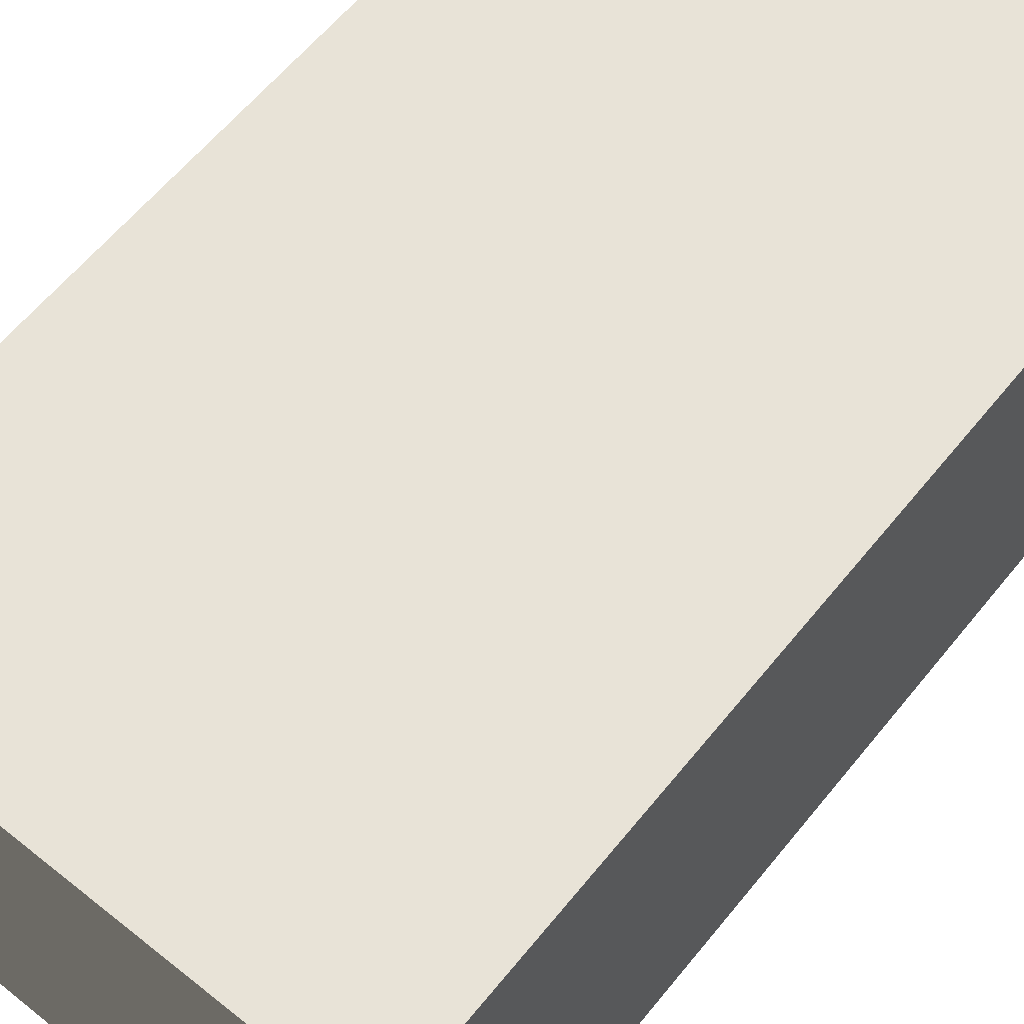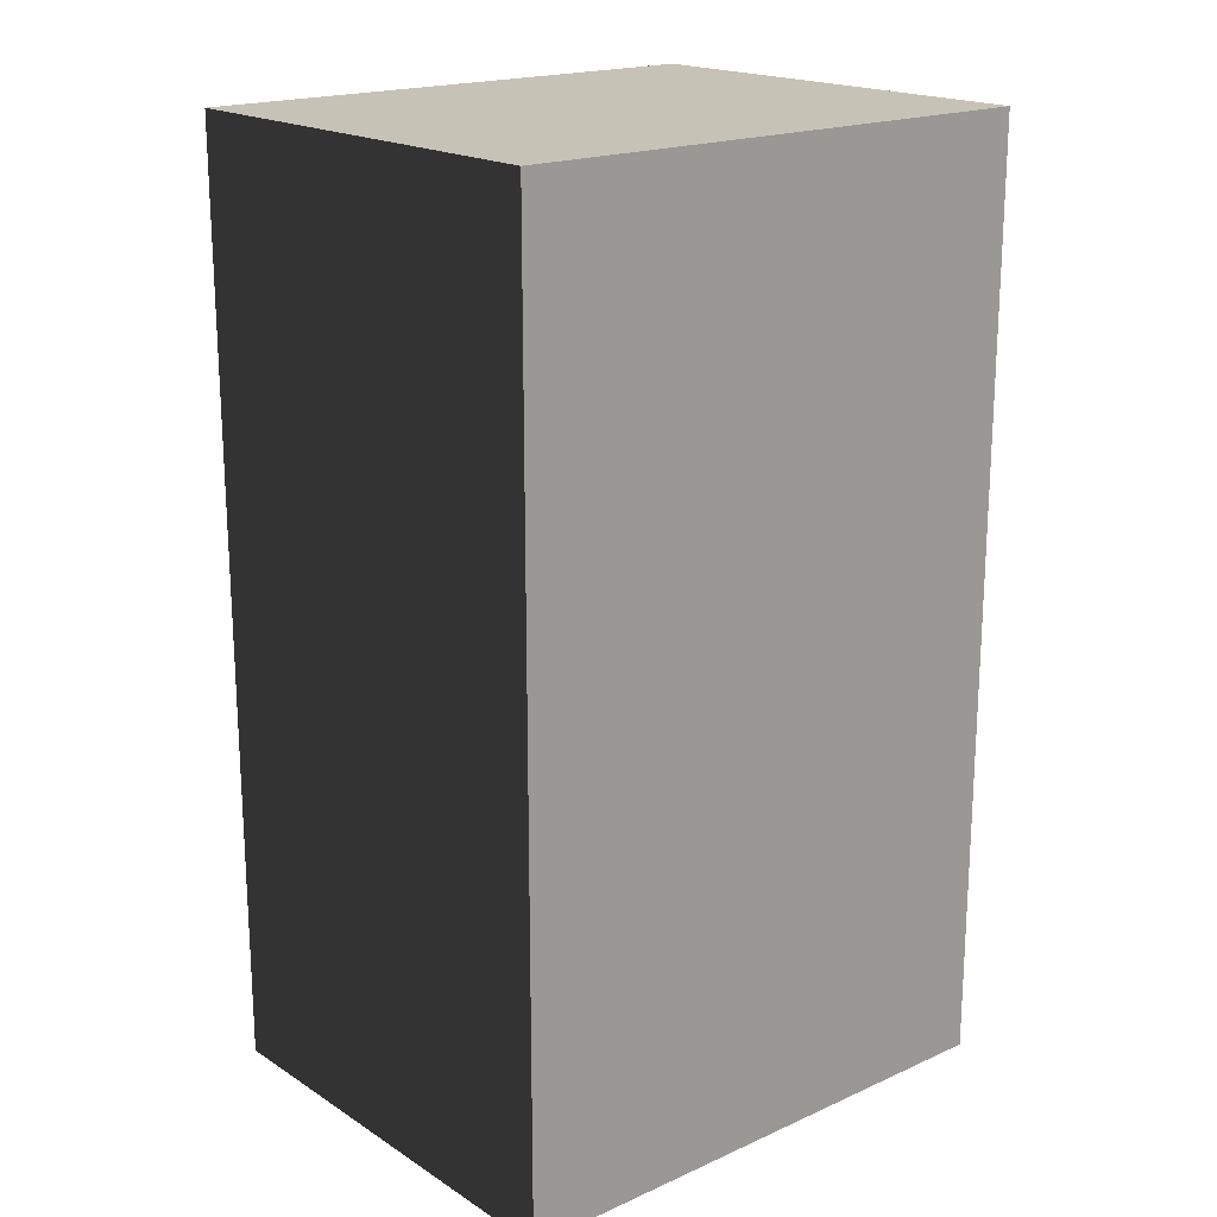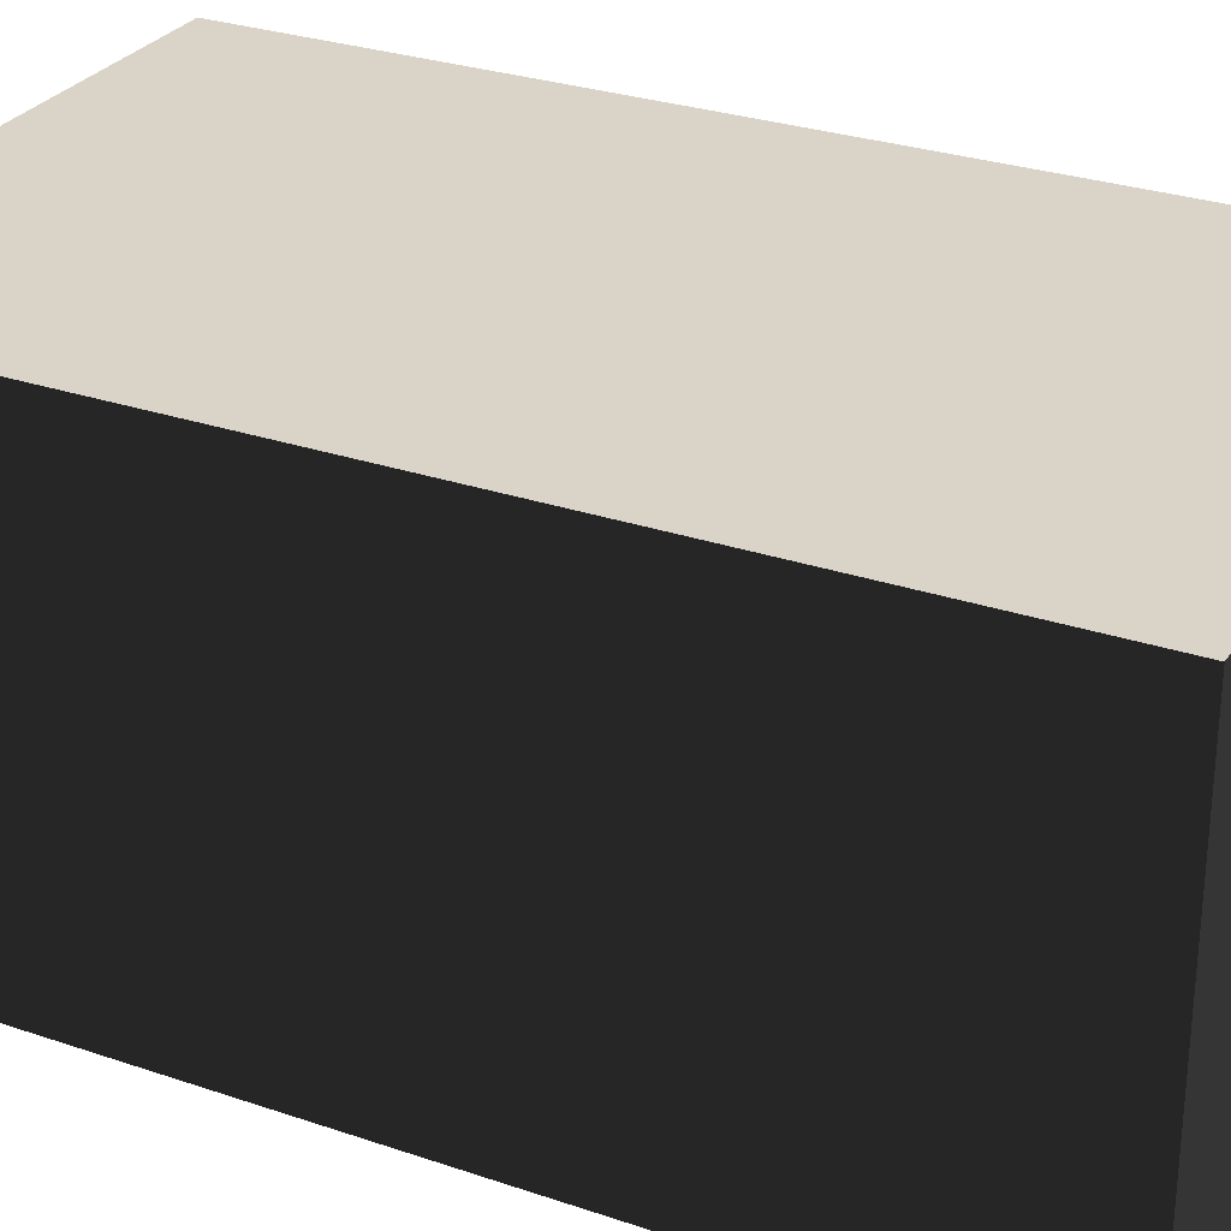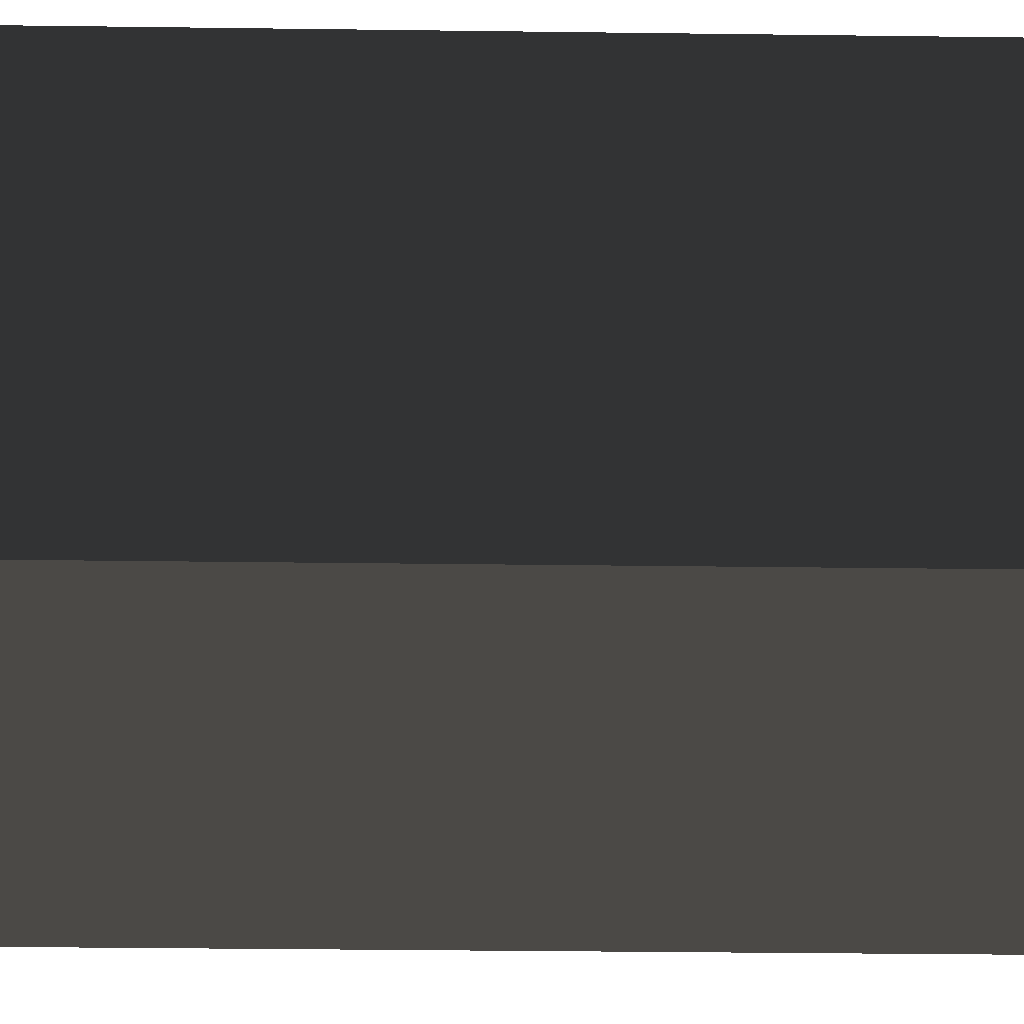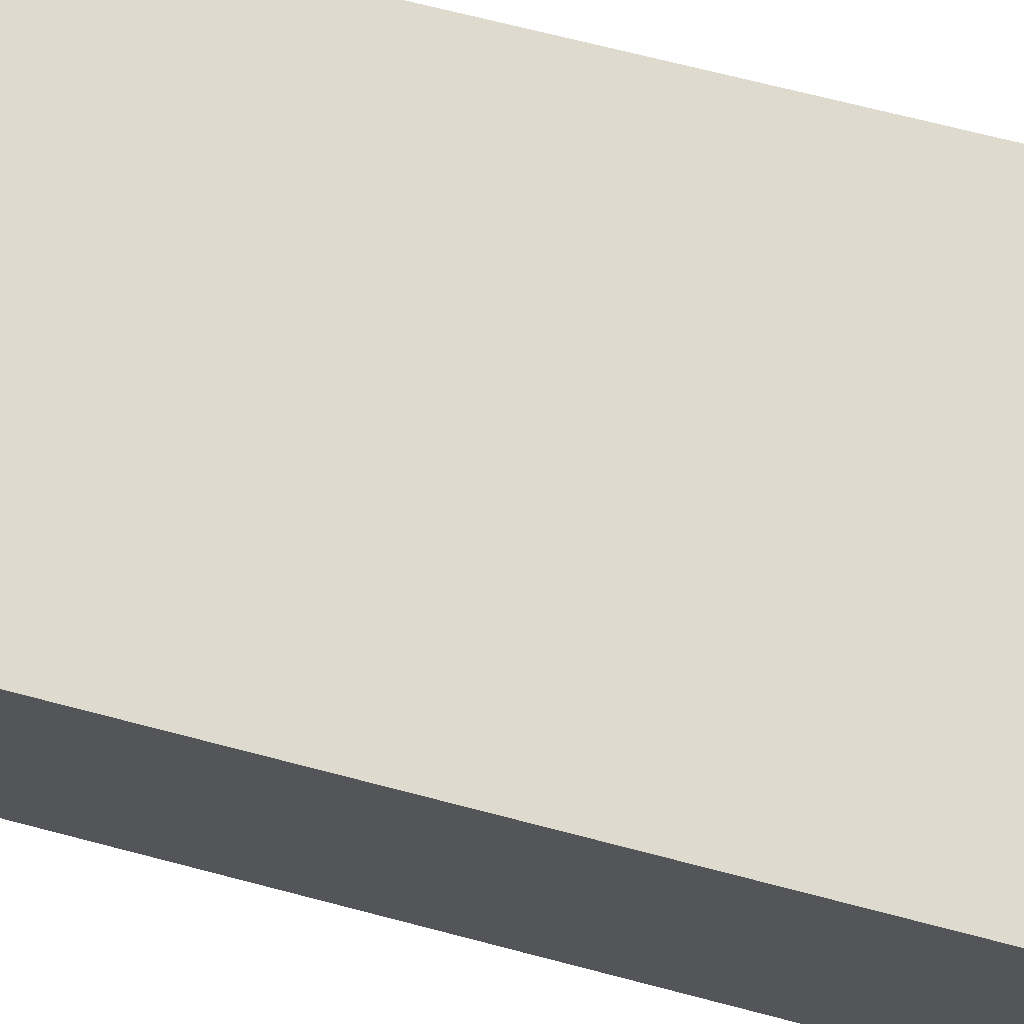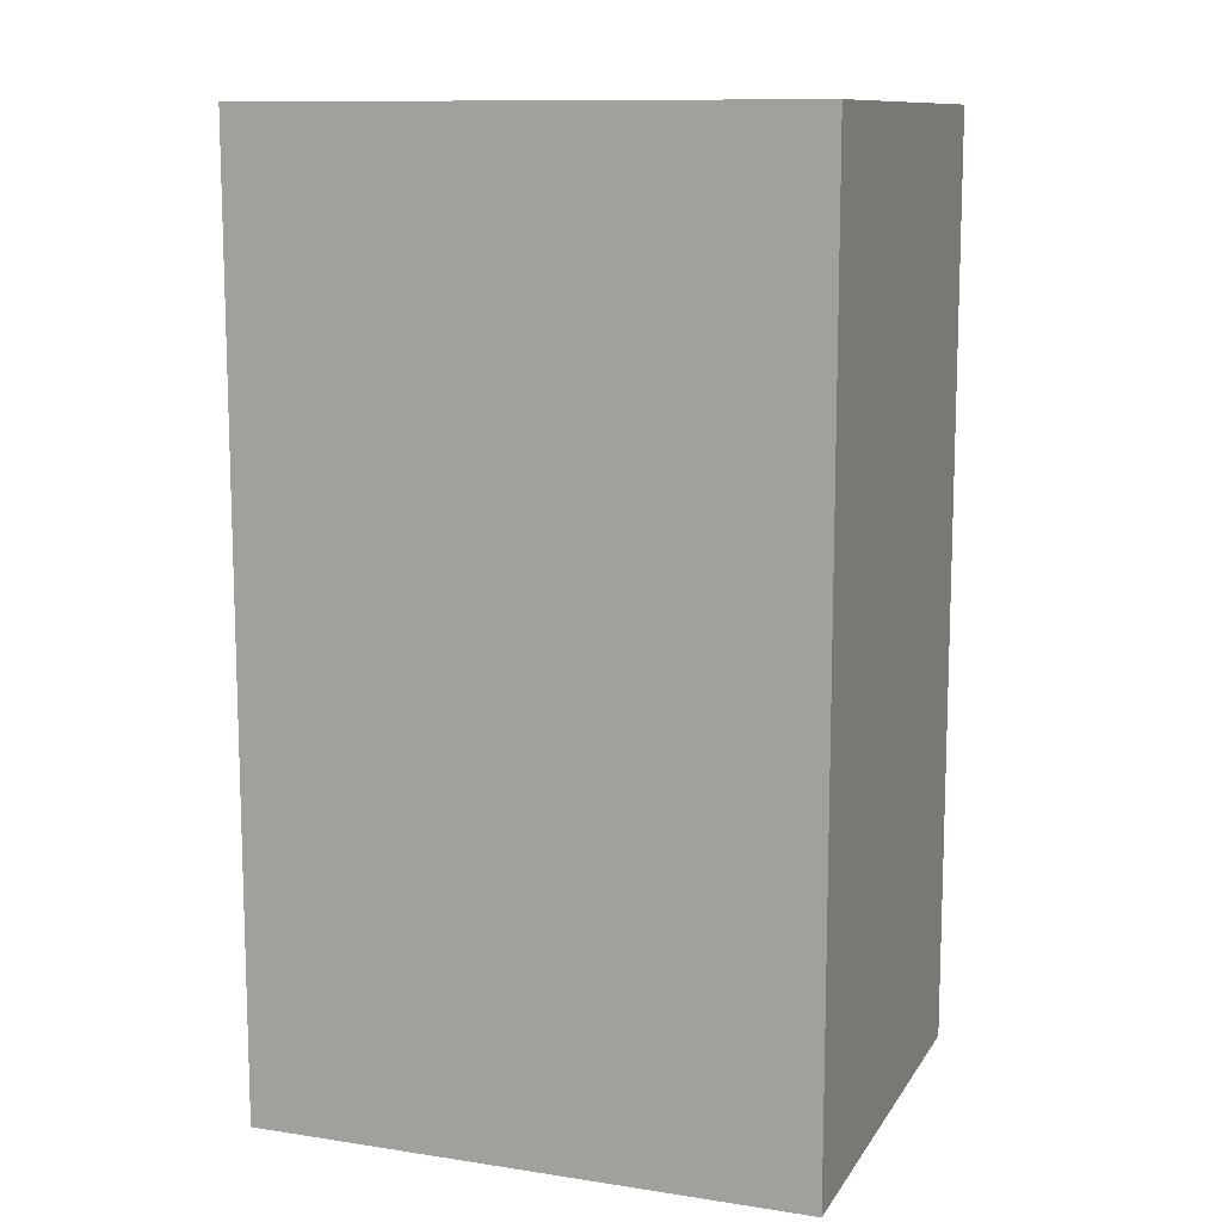
<metadata>
{"format":"obj","ext":"obj","renderer":"f3d","projection":"perspective","resolution":1024,"background":"white","views":[{"elev":61.6,"azim":-141.0,"up":"+Y"},{"elev":18.9,"azim":139.8,"up":"+Z"},{"elev":28.6,"azim":117.1,"up":"+Y"},{"elev":-33.9,"azim":89.0,"up":"+Y"},{"elev":71.2,"azim":-75.5,"up":"+Y"},{"elev":11.3,"azim":-159.7,"up":"+Z"}]}
</metadata>
<code>
g default
v 0 81.6 0
v 100 81.6 170
v 0 81.6 170
v 100 81.6 0
v 0 0 0
v 100 0 170
v 0 0 170
v 100 0 0
g room
f 1 2 3
f 1 4 2
f 5 6 7
f 5 8 6
f 5 3 7
f 1 3 5
f 8 2 6
f 8 4 2
f 7 2 3
f 7 6 2
f 5 4 1
f 5 8 4
g default
v 10.5 0 30.5
v 10.5 0 63.5
v 10.5 33 30.5
v 10.5 33 63.5
v 43.5 0 30.5
v 43.5 0 63.5
v 43.5 33 30.5
v 43.5 33 63.5
g box1
f 9 10 12 11
f 13 14 16 15
f 9 10 14 13
f 11 12 16 15
f 9 11 15 13
f 10 12 16 14
g default
v 56.5 0 61.5
v 56.5 0 94.5
v 56.5 33 61.5
v 56.5 33 94.5
v 89.5 0 61.5
v 89.5 0 94.5
v 89.5 33 61.5
v 89.5 33 94.5
g box2
f 17 18 20 19
f 21 22 24 23
f 17 18 22 21
f 19 20 24 23
f 17 19 23 21
f 18 20 24 22

</code>
